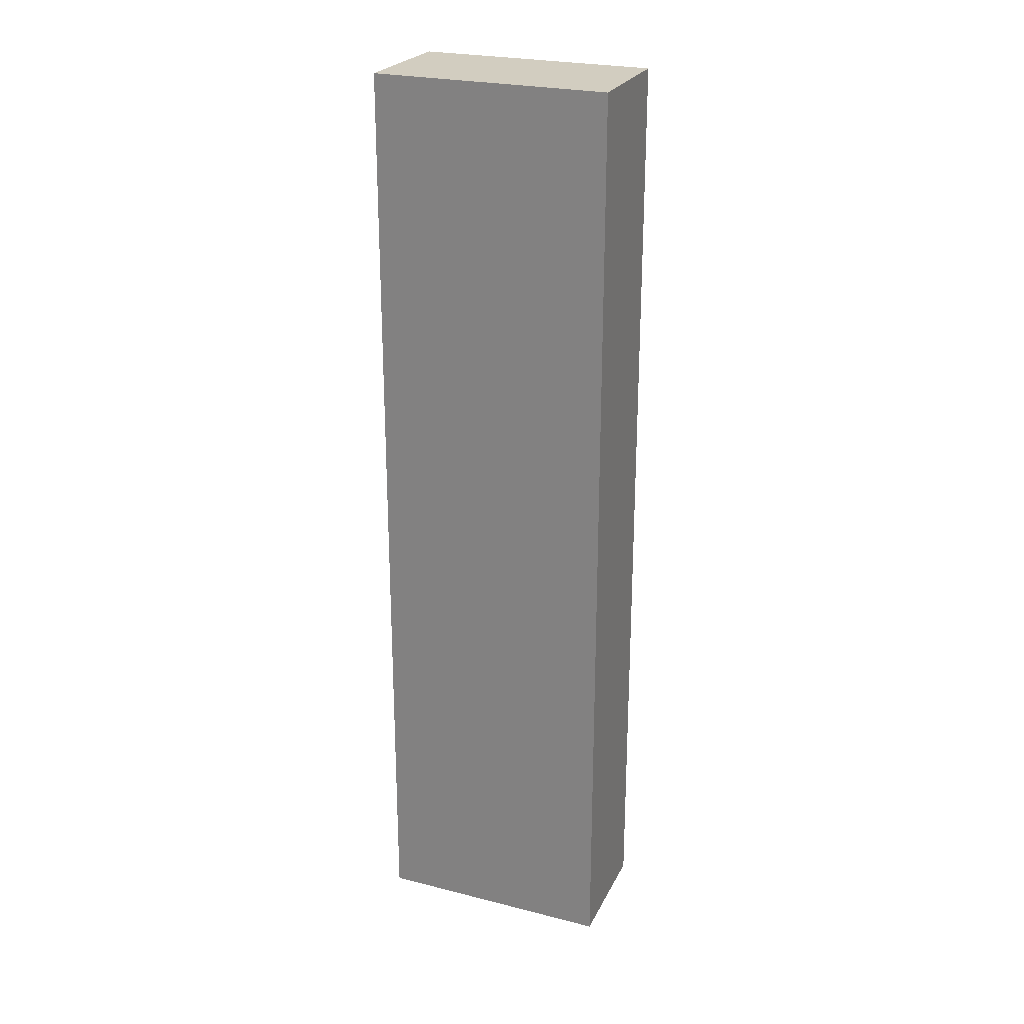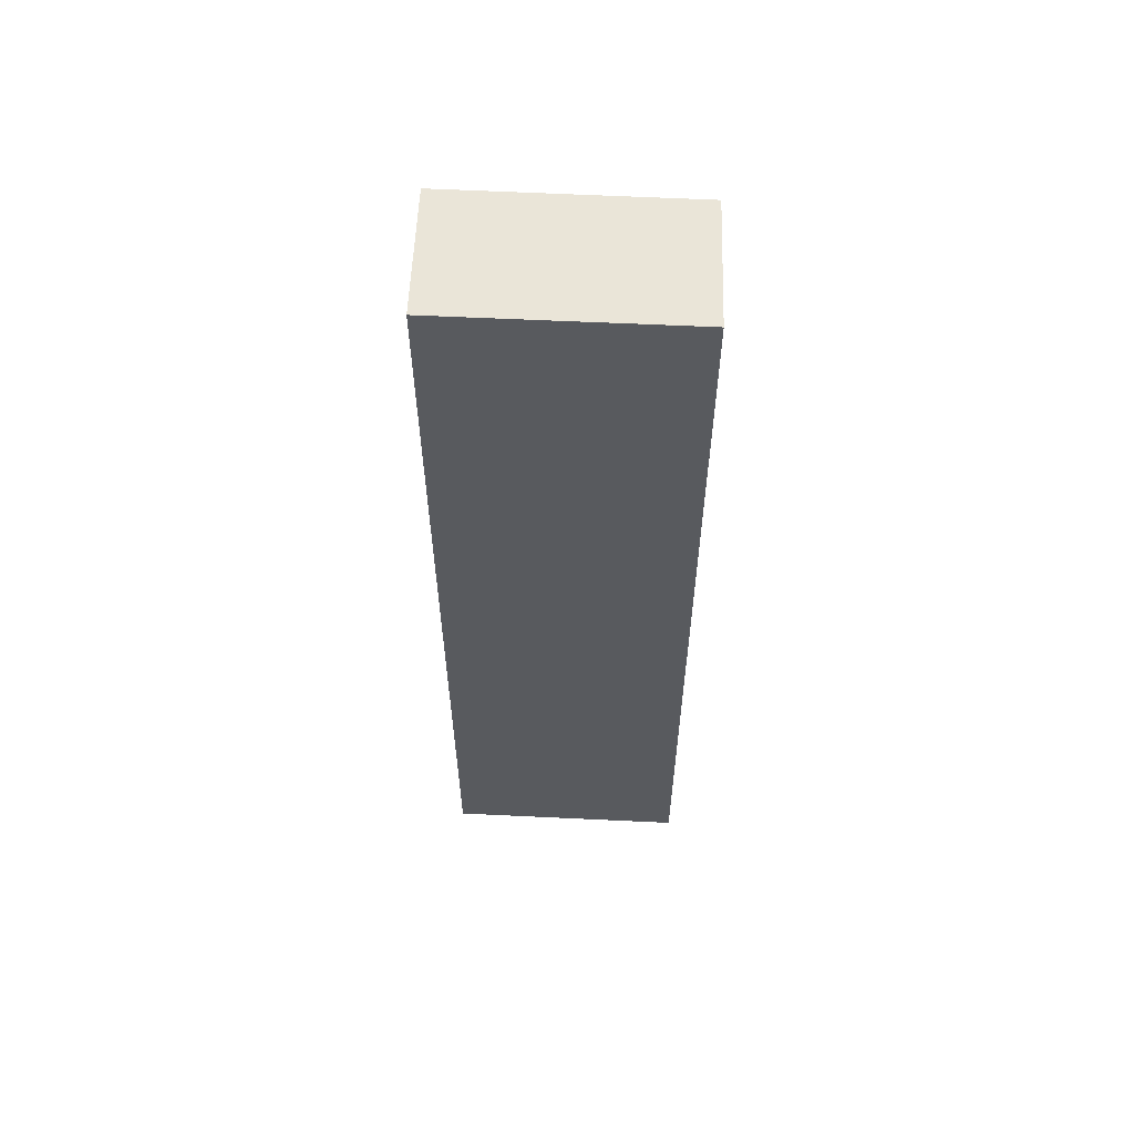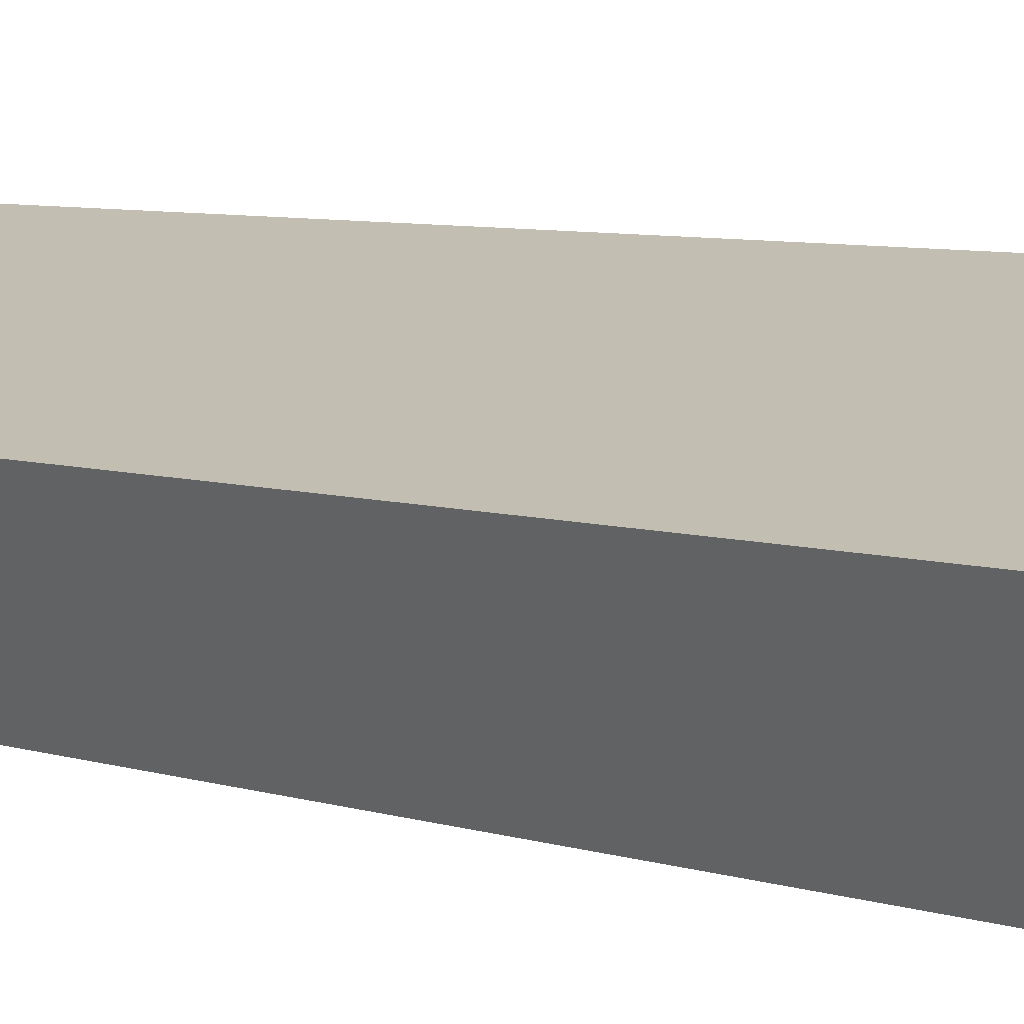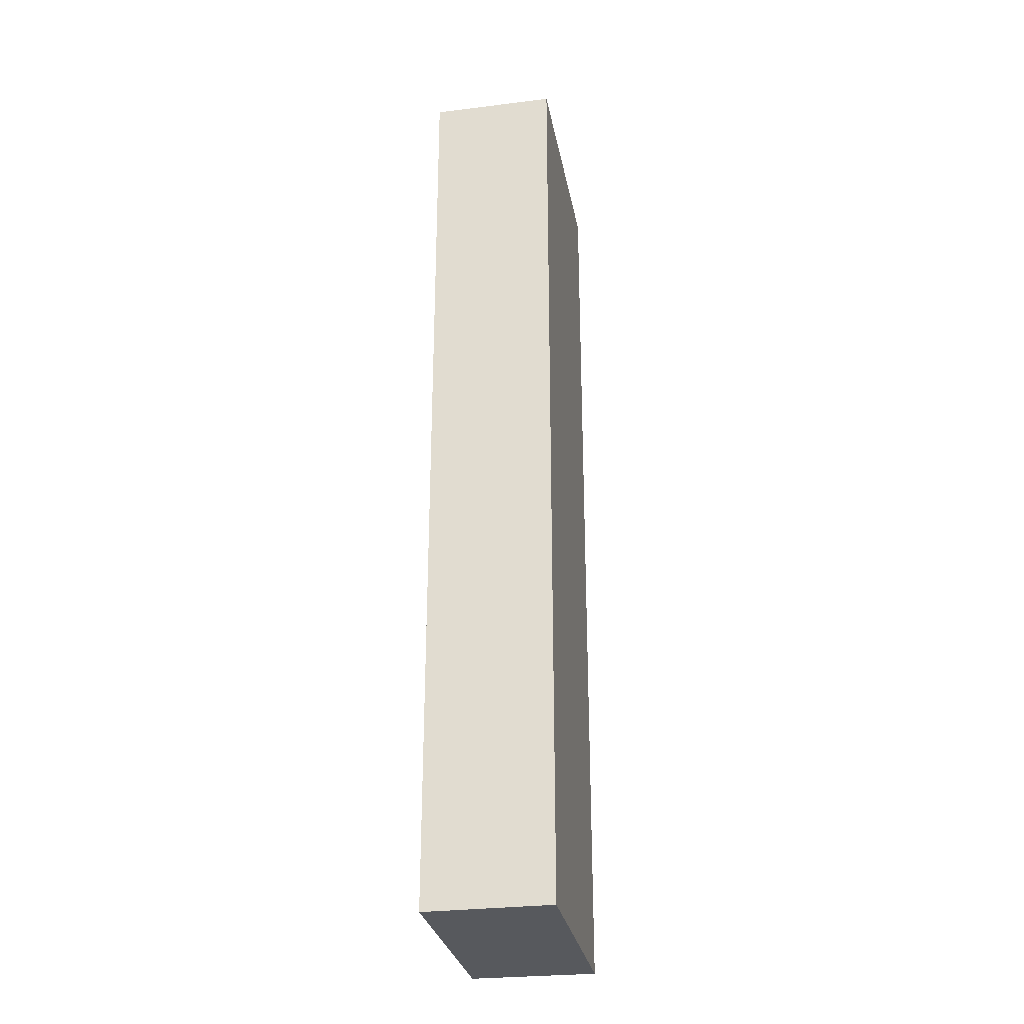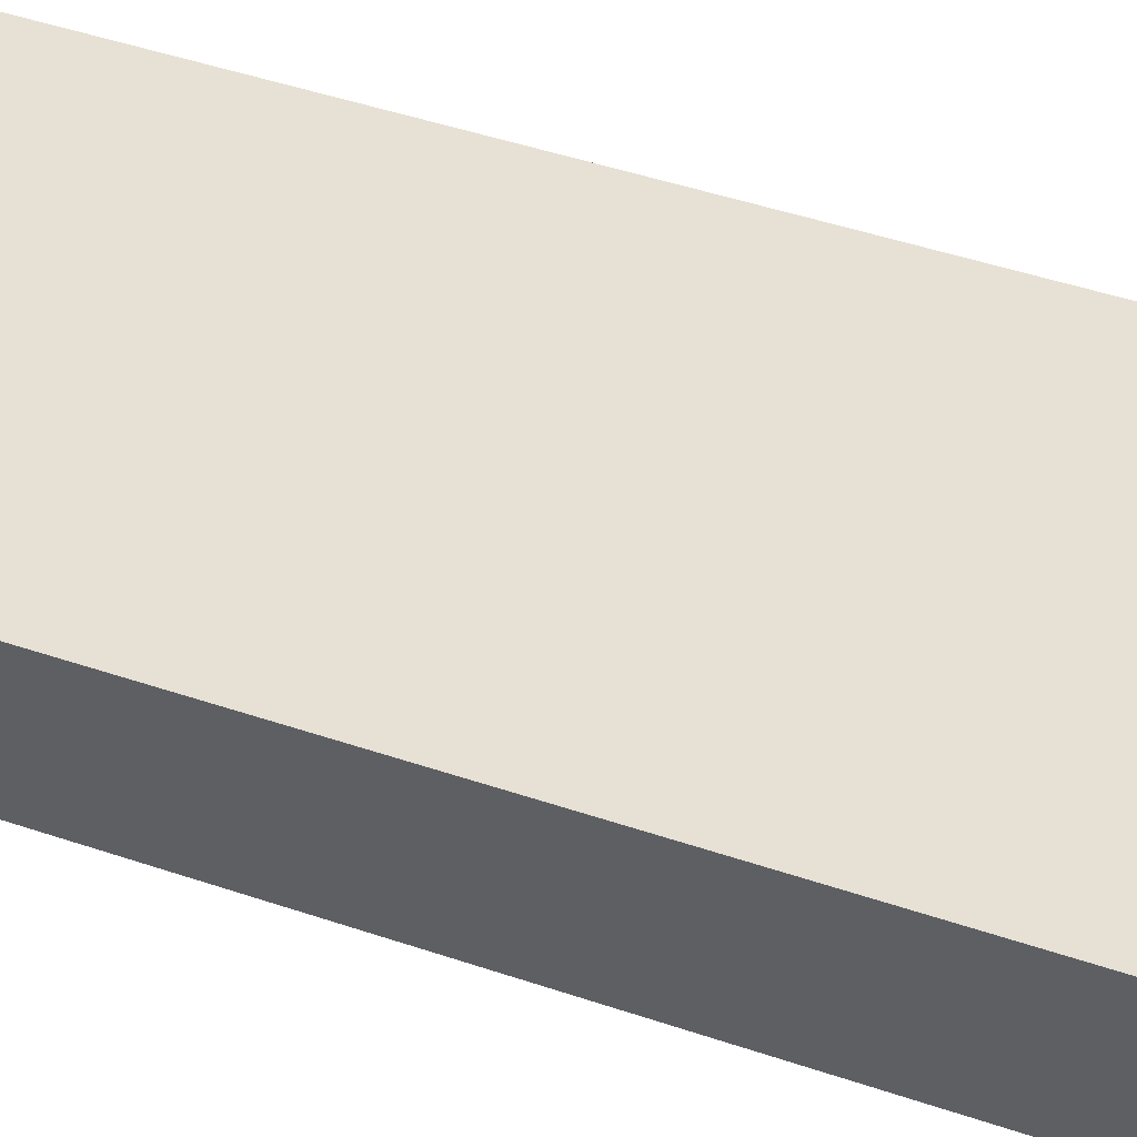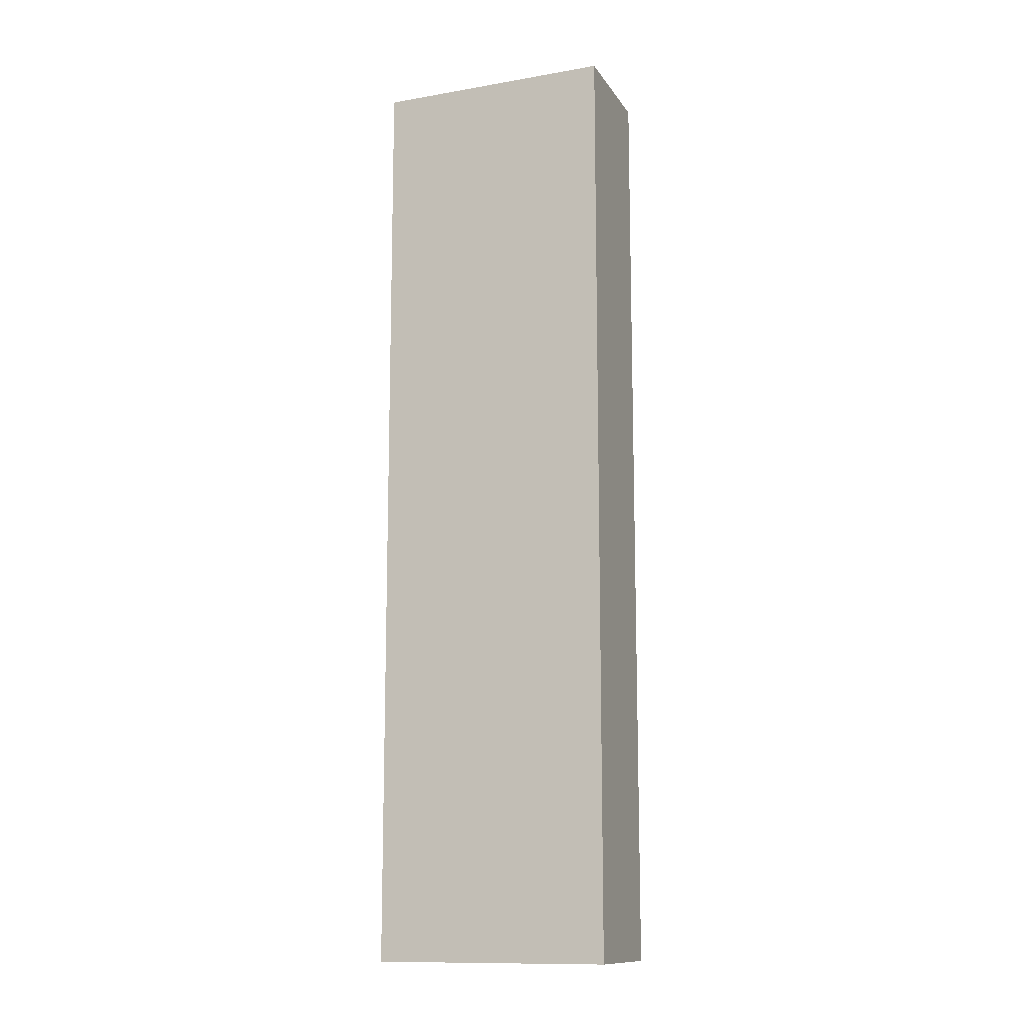
<metadata>
{"format":"obj","ext":"obj","renderer":"f3d","projection":"perspective","resolution":1024,"background":"white","views":[{"elev":24.6,"azim":-177.4,"up":"+Y"},{"elev":59.5,"azim":162.8,"up":"+Y"},{"elev":5.6,"azim":-41.7,"up":"+Z"},{"elev":-29.1,"azim":80.5,"up":"+Y"},{"elev":38.2,"azim":-65.6,"up":"+Z"},{"elev":-12.4,"azim":-177.8,"up":"+Y"}]}
</metadata>
<code>
v  5.638 23.9 2.062
v  1.009 23.9 -3.004
v  0 23.9 1.463e-15
v  2.168 23.9 -2.582
v  6.725 23.9 -0.924
v  6.725 5.658e-17 -0.924
v  1.009 1.839e-16 -3.004
v  2.168 1.581e-16 -2.582
v  0 0 0
v  5.638 -1.263e-16 2.062
g defaultobject
f 1 2 3
f 2 1 4
f 4 1 5
f 6 4 5
f 4 6 2
f 2 6 7
f 7 6 8
f 7 3 2
f 3 7 9
f 9 1 3
f 1 9 10
f 10 5 1
f 5 10 6
f 8 9 7
f 9 8 6
f 9 6 10

</code>
